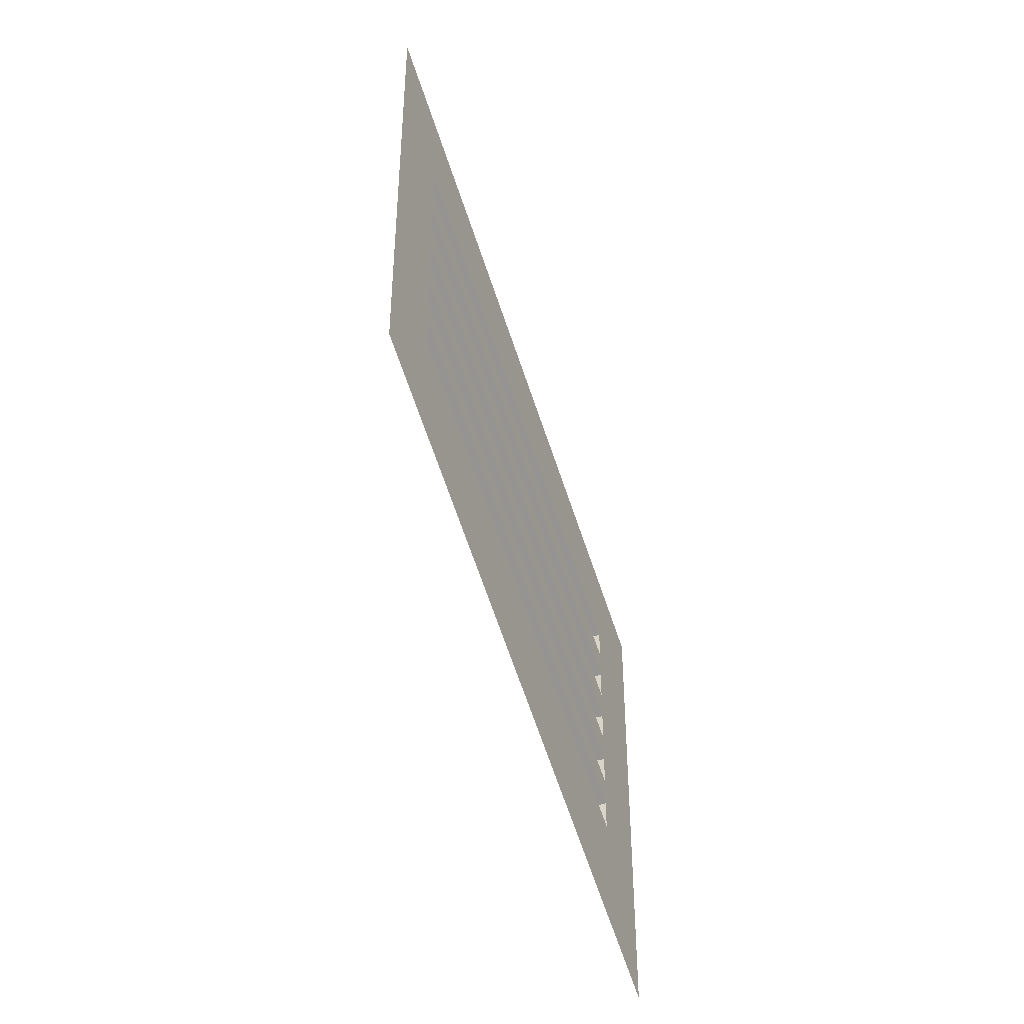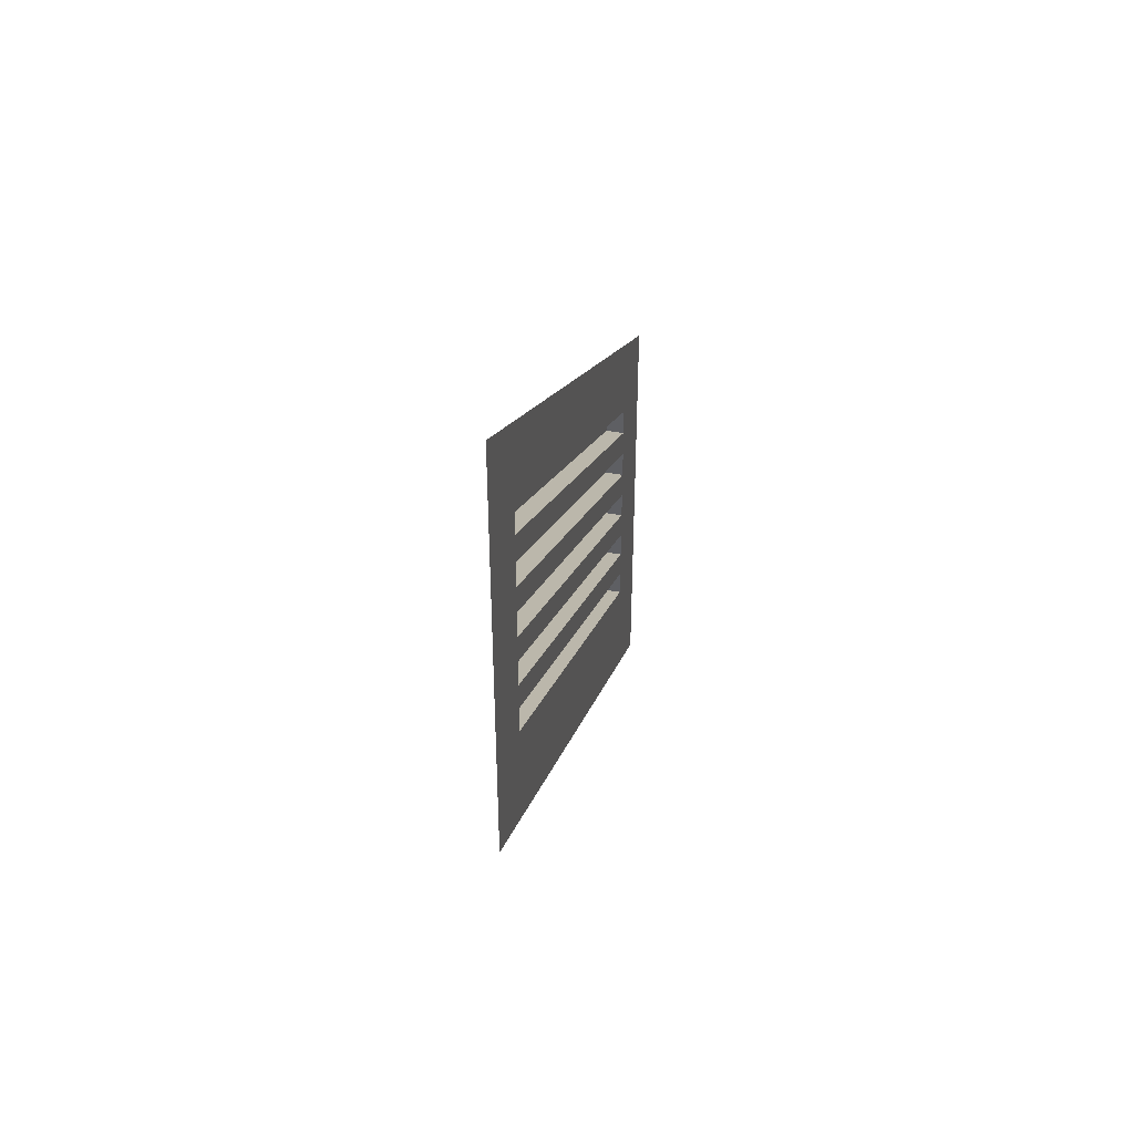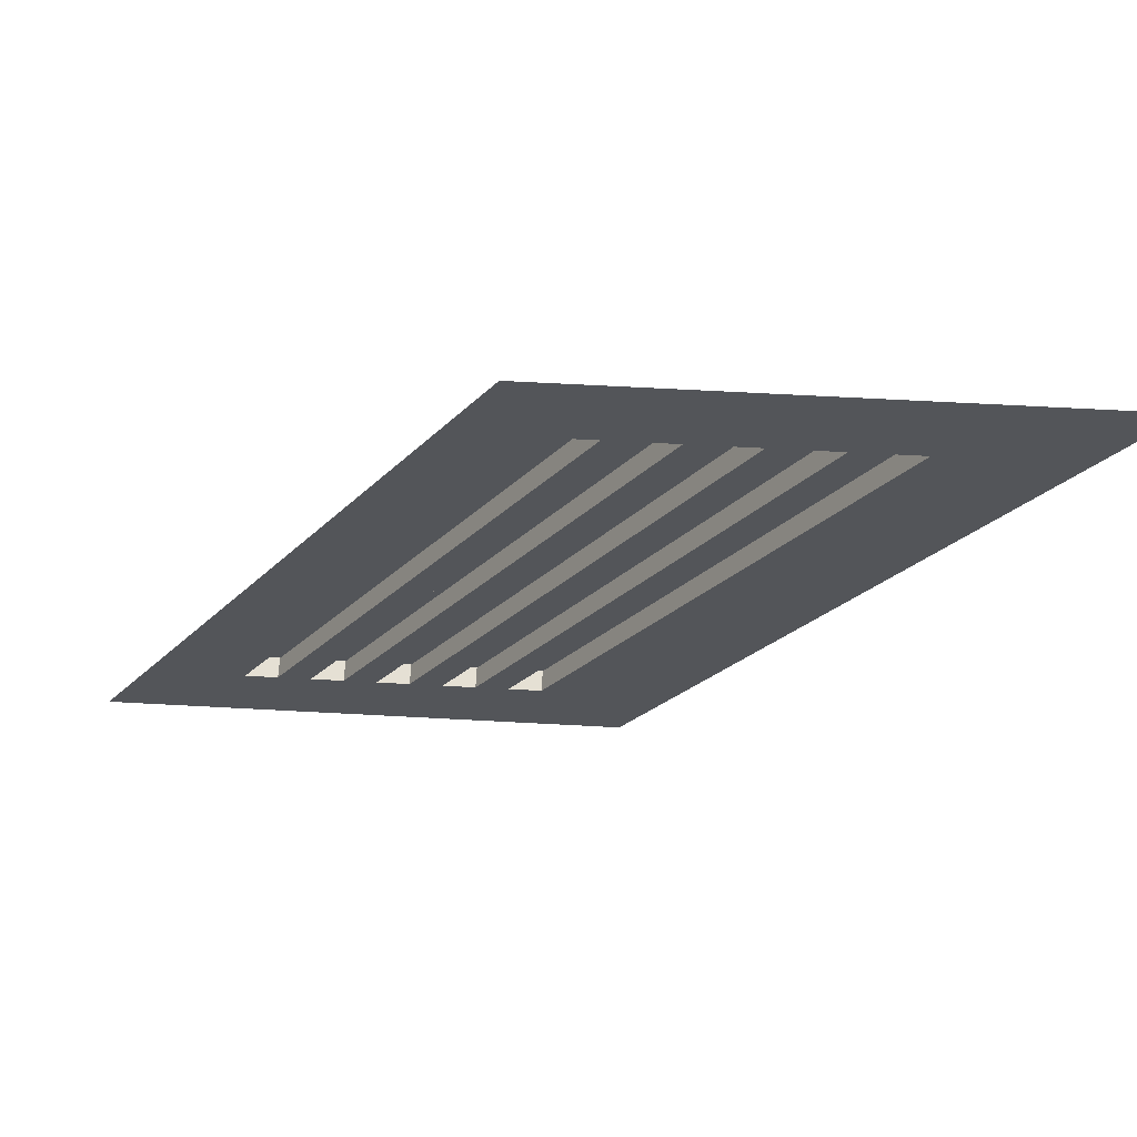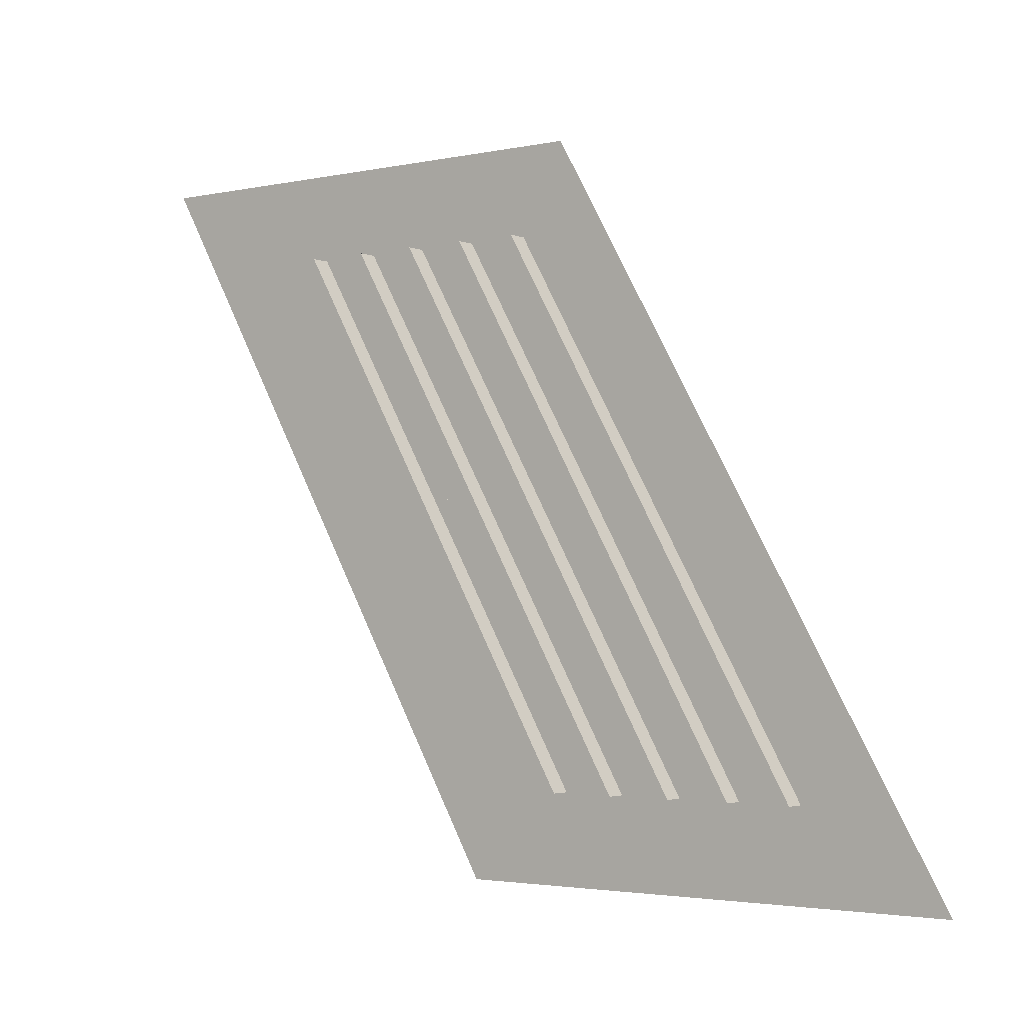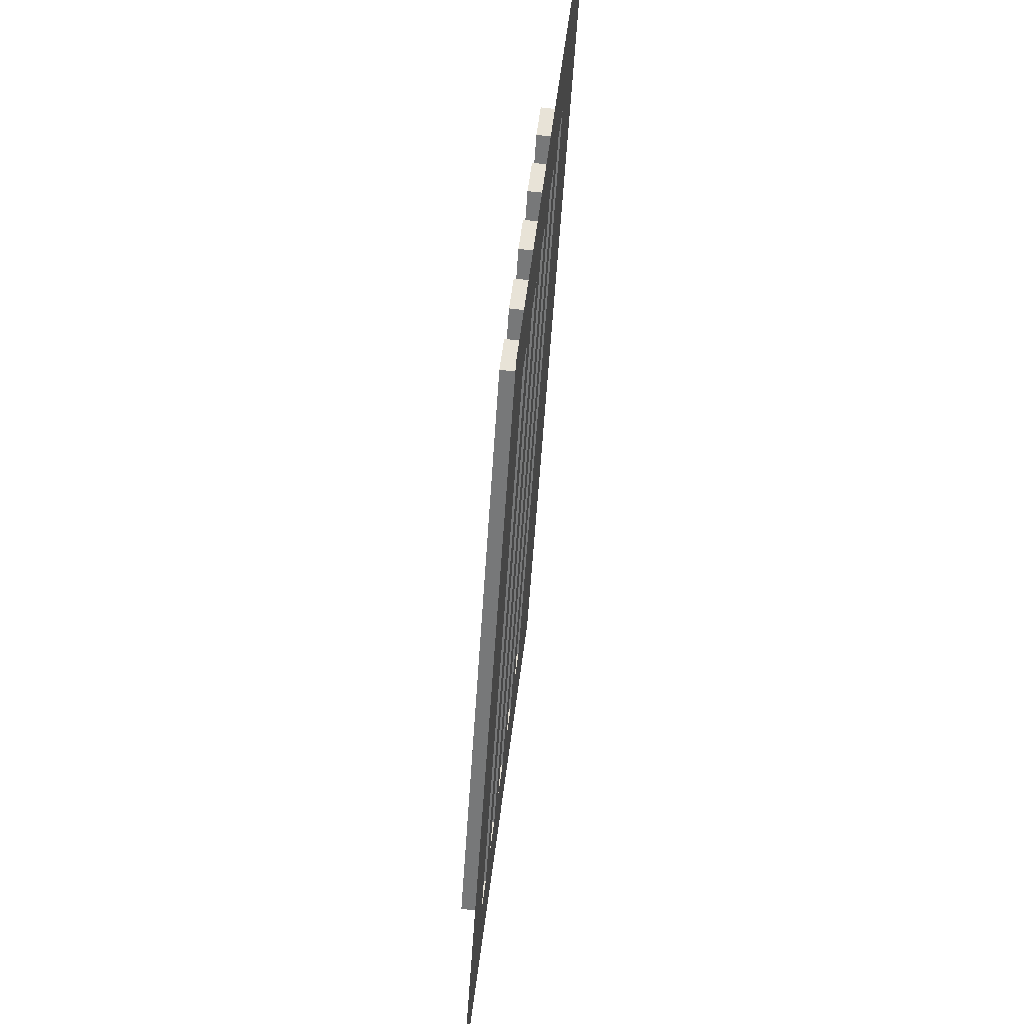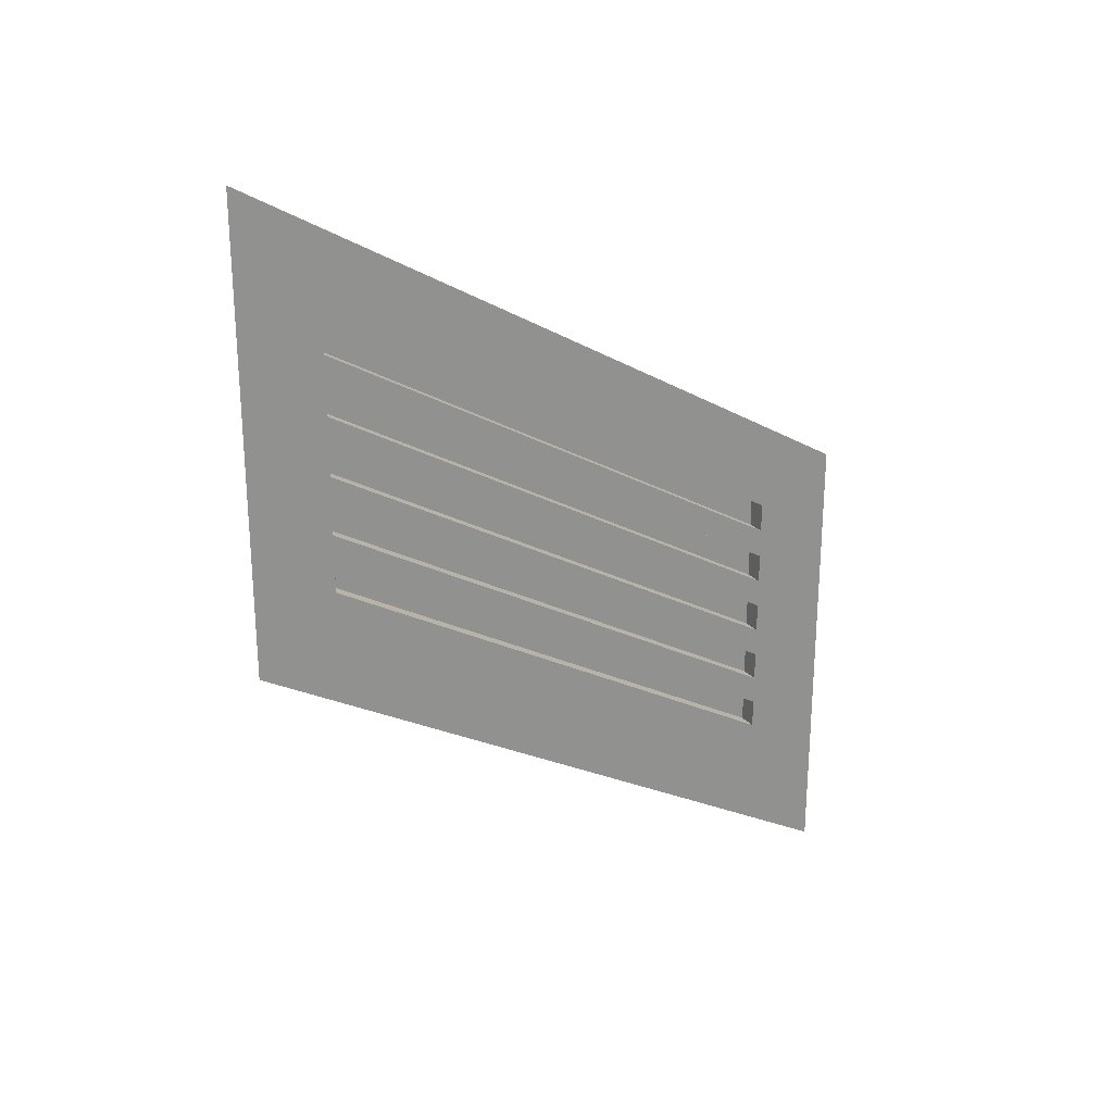
<metadata>
{"format":"obj","ext":"obj","renderer":"f3d","projection":"perspective","resolution":1024,"background":"white","views":[{"elev":-41.8,"azim":-157.5,"up":"+Y"},{"elev":42.5,"azim":-167.9,"up":"+Y"},{"elev":65.8,"azim":-86.9,"up":"+Z"},{"elev":-2.6,"azim":127.1,"up":"+Z"},{"elev":61.6,"azim":-172.5,"up":"+Z"},{"elev":24.4,"azim":-120.7,"up":"+Y"}]}
</metadata>
<code>
g default
v -4e-06 4 -7
v 0 0 0
v 0 5 0
v -6e-06 9 -7
v 0 2.5 0
v -6e-06 6.5 -7
v -6e-06 7.75 -7
v 0 3.75 0
v 0 1.25 0
v -4e-06 5.25 -7
v 0 3.125 0
v -6e-06 7.125 -7
v -4e-06 5.875 -7
v 0 1.875 0
v 0 3.5 -6.125
v -4e-06 4.75 -6.125
v -4e-06 5.375 -6.125
v -4e-06 6 -6.125
v -6e-06 6.625 -6.125
v -6e-06 7.25 -6.125
v -6e-06 8.5 -6.125
v -4e-06 5.5 -0.875
v 0 4.25 -0.875
v 0 3.625 -0.875
v 0 3 -0.875
v 0 2.375 -0.875
v 0 1.75 -0.875
v 0 0.5 -0.875
v -6e-06 8.062 -7
v -6e-06 7.562 -6.125
v 0 4.562 -0.875
v 0 4.062 0
v -6e-06 7.438 -7
v -6e-06 6.938 -6.125
v 0 3.938 -0.875
v 0 3.438 0
v 0 2.812 0
v 0 3.312 -0.875
v -6e-06 6.312 -6.125
v -6e-06 6.812 -7
v -4e-06 6.188 -7
v -4e-06 5.688 -6.125
v 0 2.688 -0.875
v 0 2.188 0
v 0 1.562 0
v 0 2.062 -0.875
v -4e-06 5.062 -6.125
v -4e-06 5.562 -7
v 0.2 5.062 -6.125
v 0.2 4.75 -6.125
v 0.2 2.062 -0.875
v 0.2 1.75 -0.875
v 0.2 6.312 -6.125
v 0.2 6 -6.125
v 0.2 3.312 -0.875
v 0.2 3 -0.875
v 0.2 7.562 -6.125
v 0.2 7.25 -6.125
v 0.2 4.562 -0.875
v 0.2 4.25 -0.875
v 0.2 6.938 -6.125
v 0.2 6.625 -6.125
v 0.2 3.938 -0.875
v 0.2 3.625 -0.875
v 0.2 5.688 -6.125
v 0.2 5.375 -6.125
v 0.2 2.688 -0.875
v 0.2 2.375 -0.875
g Hallway_wall_stair1
f 31 32 3 22
f 21 4 29 30
f 39 40 6 18
f 25 5 37 38
f 43 44 5 25
f 18 6 41 42
f 35 36 8 23
f 20 7 33 34
f 47 48 10 16
f 27 9 45 46
f 18 42 43 25
f 20 34 35 23
f 31 22 21 30
f 54 56 55 53
f 50 52 51 49
f 29 7 20 30
f 58 60 59 57
f 23 8 32 31
f 33 12 19 34
f 62 64 63 61
f 24 11 36 35
f 37 11 24 38
f 19 39 38 24
f 19 12 40 39
f 41 13 17 42
f 66 68 67 65
f 26 14 44 43
f 45 14 26 46
f 17 47 46 26
f 17 13 48 47
f 2 9 27 28
f 27 16 15 28
f 16 10 1 15
f 47 16 50 49
f 50 16 27 52
f 27 46 51 52
f 49 51 46 47
f 39 18 54 53
f 54 18 25 56
f 25 38 55 56
f 53 55 38 39
f 30 20 58 57
f 58 20 23 60
f 23 31 59 60
f 57 59 31 30
f 34 19 62 61
f 62 19 24 64
f 24 35 63 64
f 61 63 35 34
f 42 17 66 65
f 66 17 26 68
f 26 43 67 68
f 65 67 43 42

</code>
